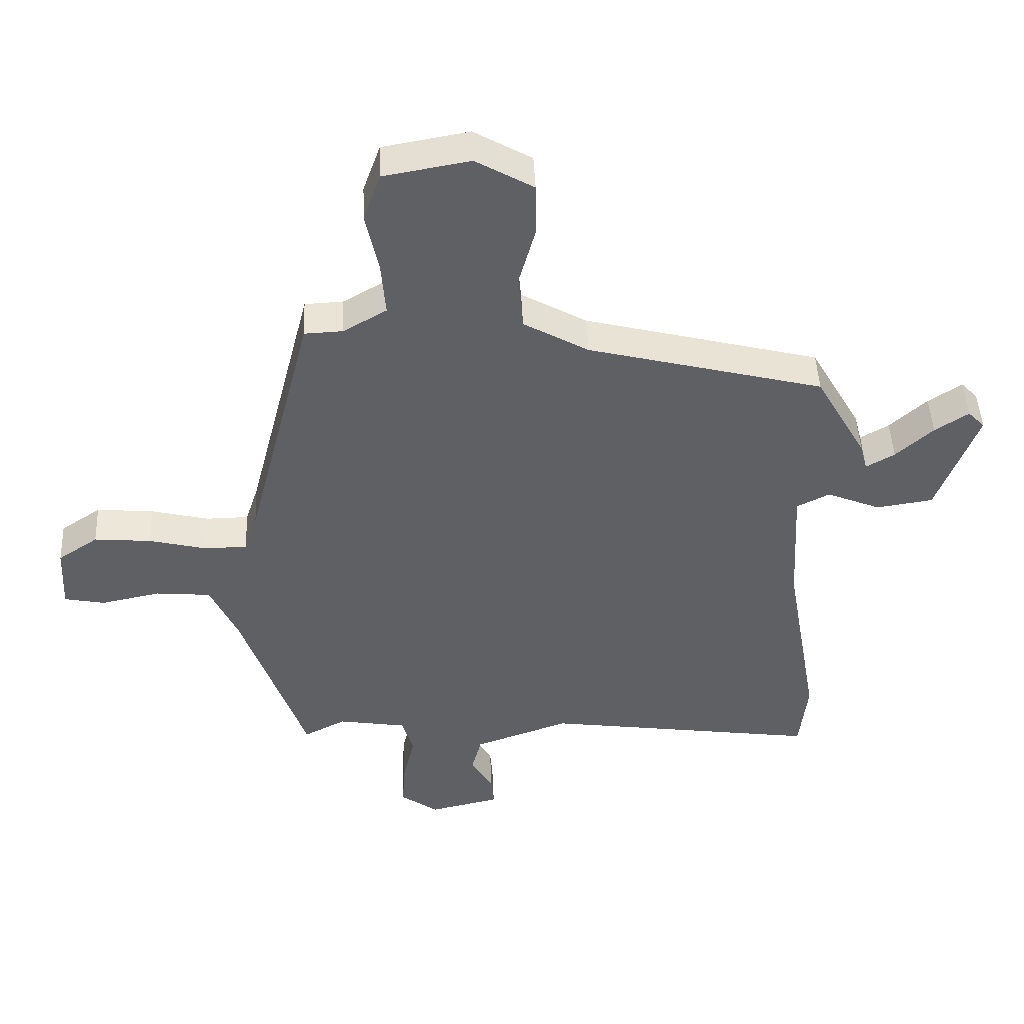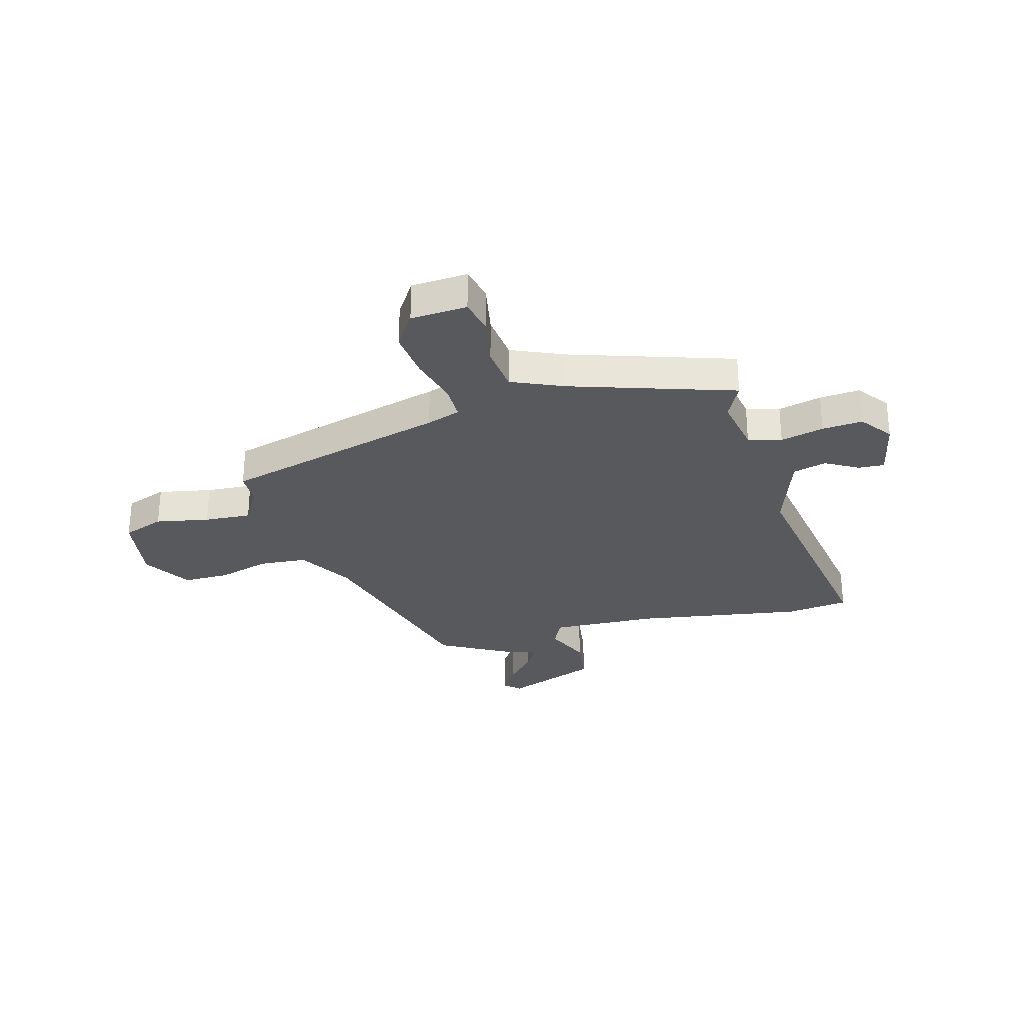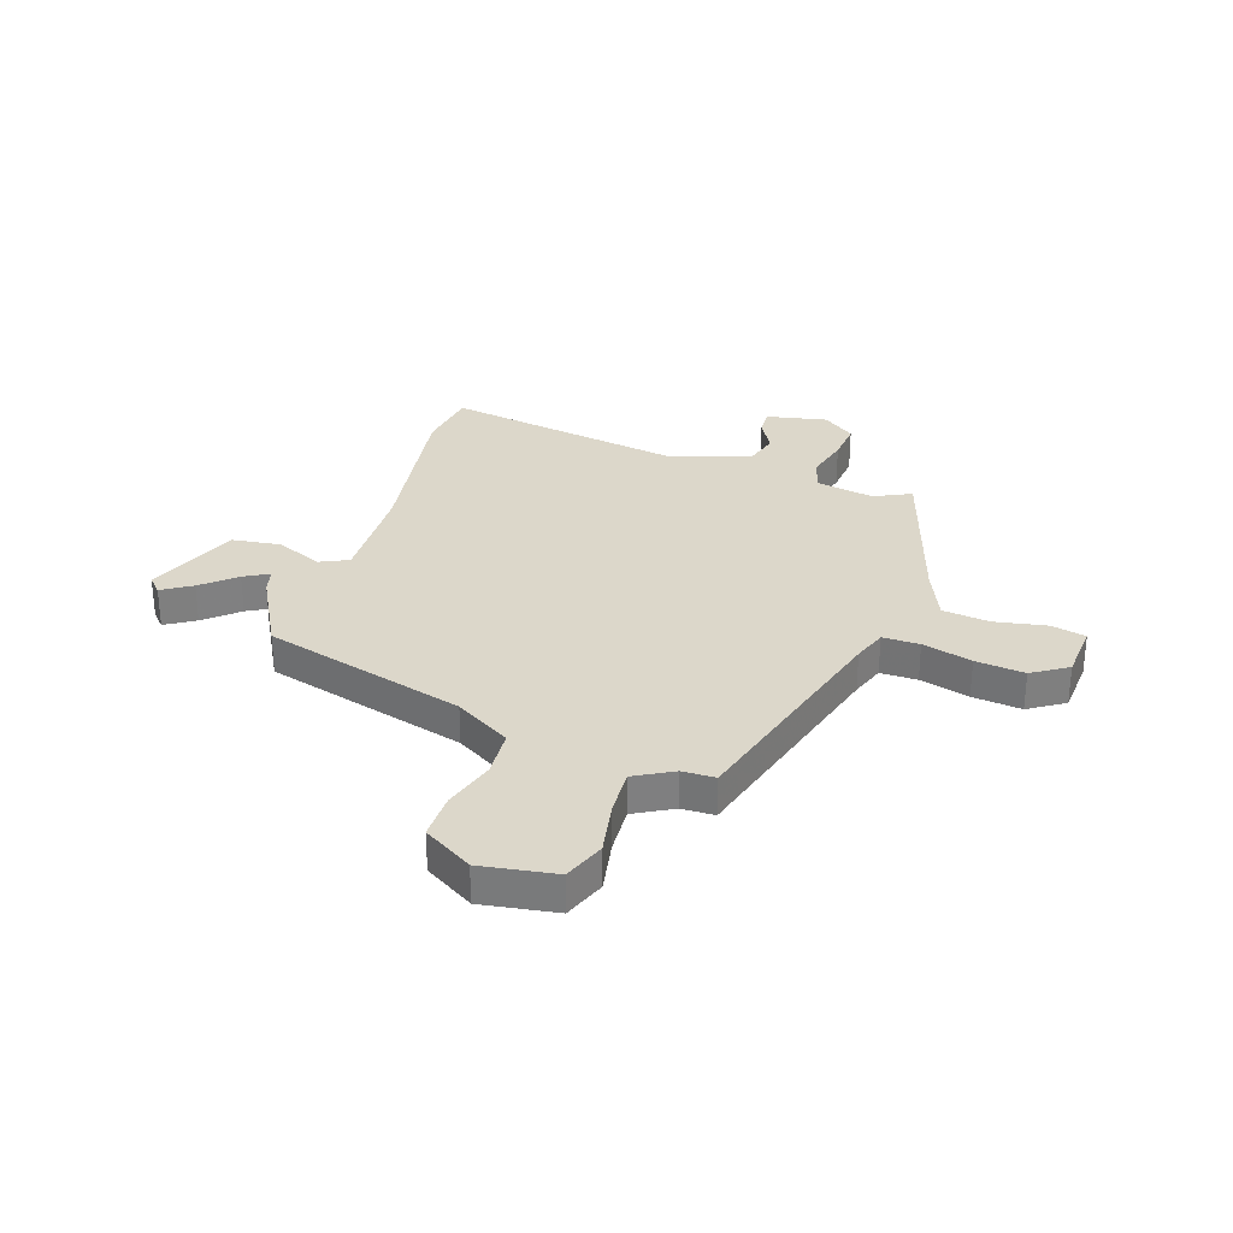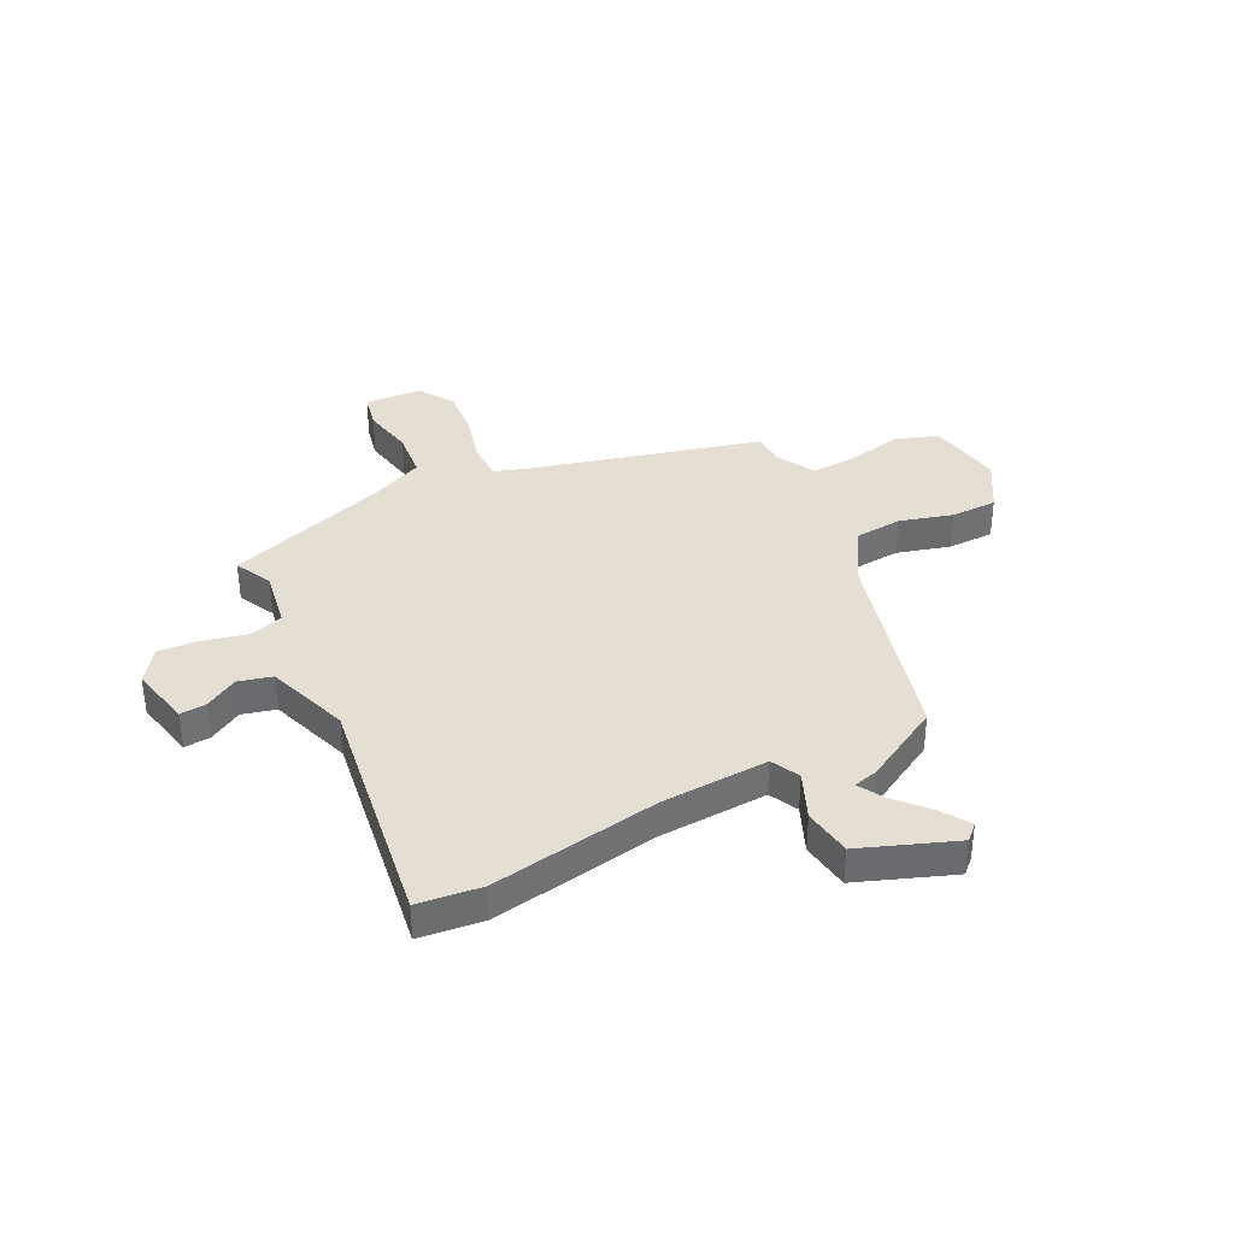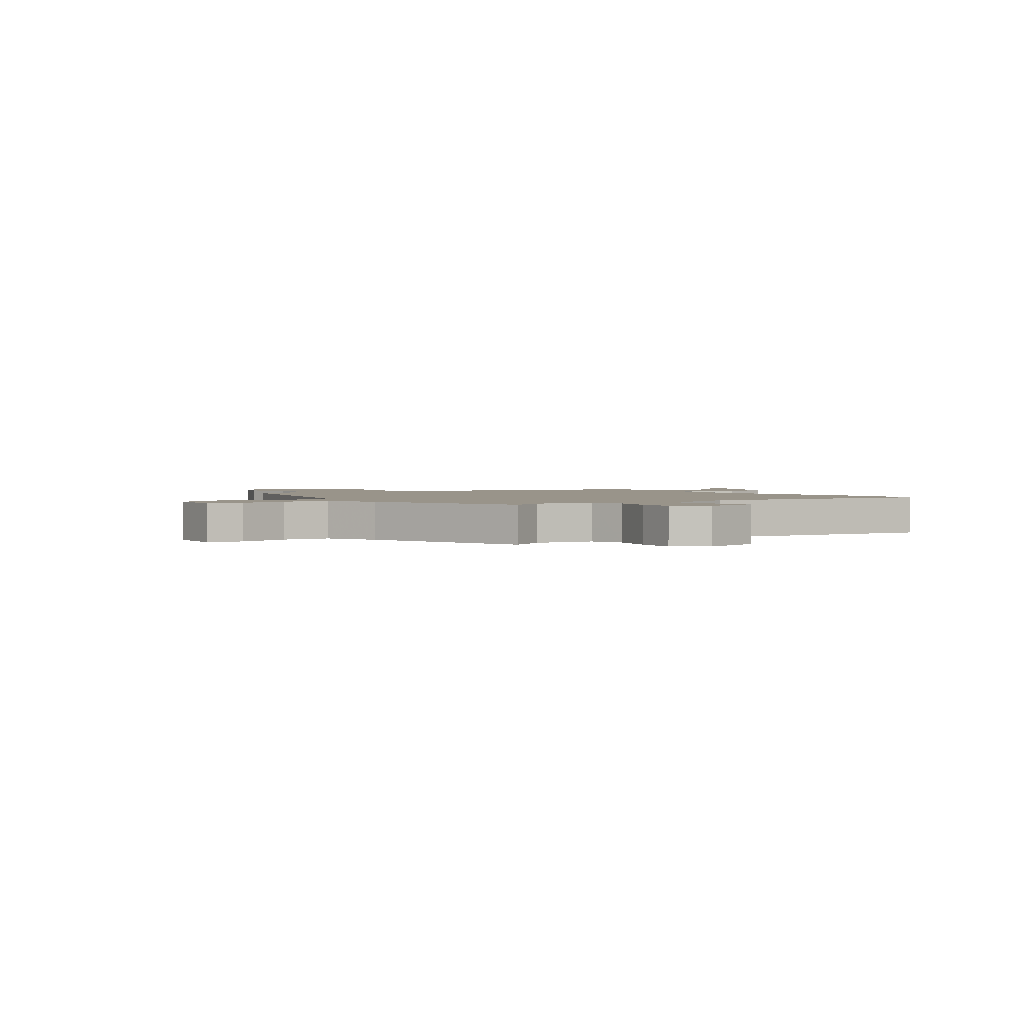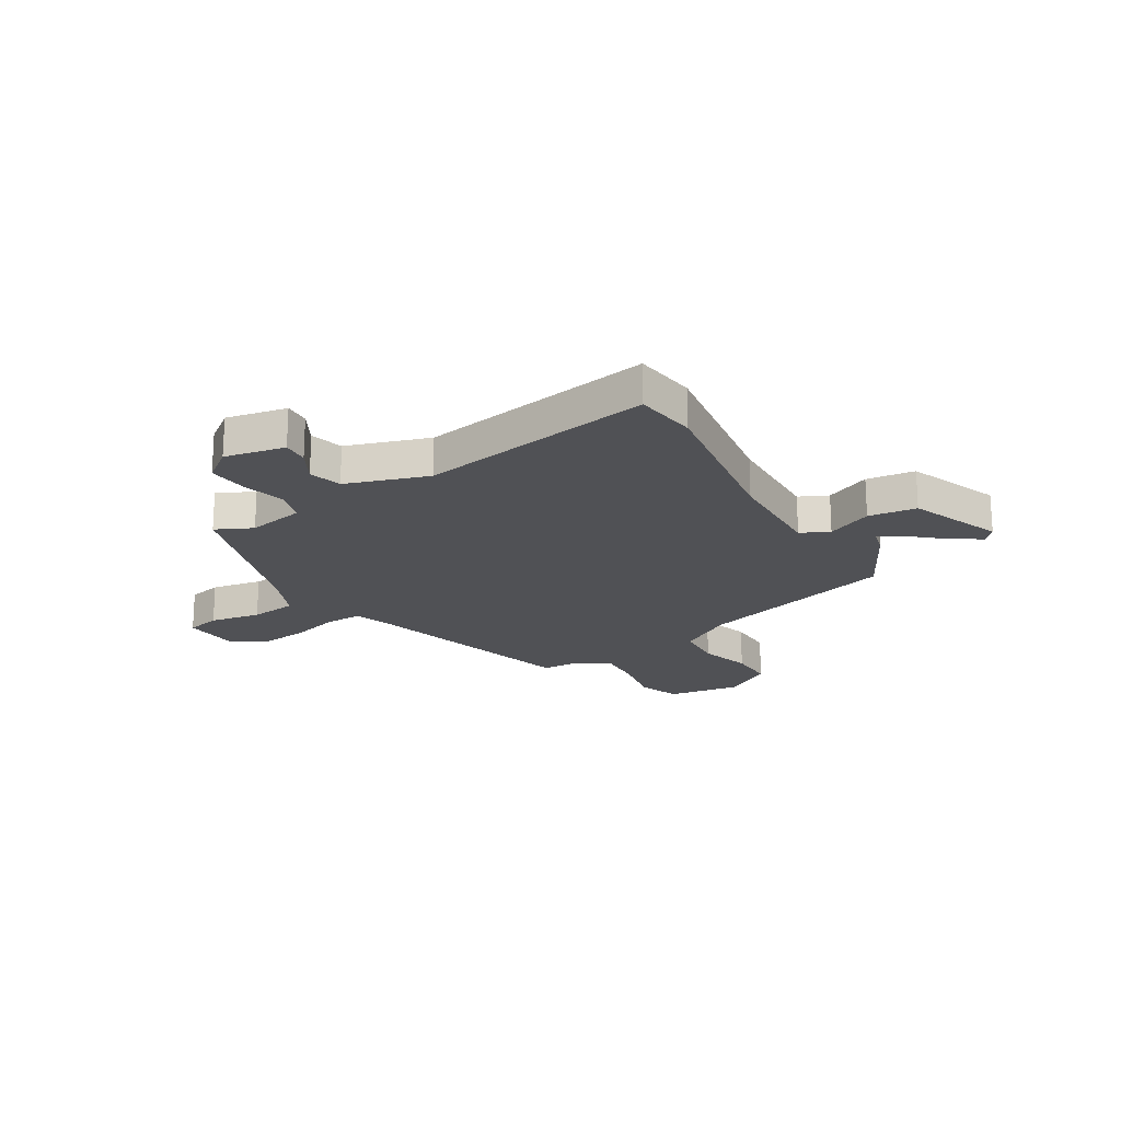
<metadata>
{"format":"obj","ext":"obj","renderer":"f3d","projection":"perspective","resolution":1024,"background":"white","views":[{"elev":46.5,"azim":177.5,"up":"+Z"},{"elev":-29.1,"azim":106.3,"up":"+Y"},{"elev":30.5,"azim":19.7,"up":"+Y"},{"elev":37.0,"azim":-116.2,"up":"+Y"},{"elev":1.9,"azim":144.1,"up":"+Y"},{"elev":-20.2,"azim":-147.4,"up":"+Y"}]}
</metadata>
<code>
v -0.494 0.07 -0.558
v -0.507 0.07 -0.439
v -0.452 0.07 -0.125
v -0.441 0.07 0.076
v -0.494 0.07 0.103
v -0.581 0.07 0.067
v -0.672 0.07 0.081
v -0.737 0.07 0.258
v -0.71 0.07 0.286
v -0.656 0.07 0.25
v -0.596 0.07 0.195
v -0.55 0.07 0.168
v -0.538 0.07 0.213
v -0.456 0.07 0.358
v -0.075 0.07 0.455
v 0.03 0.07 0.515
v 0.038 0.07 0.605
v 0.011 0.07 0.703
v 0.012 0.07 0.79
v 0.105 0.07 0.844
v 0.244 0.07 0.819
v 0.272 0.07 0.74
v 0.251 0.07 0.64
v 0.244 0.07 0.552
v 0.314 0.07 0.511
v 0.376 0.07 0.508
v 0.484 0.07 0.083
v 0.505 0.07 0.019
v 0.574 0.07 0.018
v 0.667 0.07 0.041
v 0.759 0.07 0.049
v 0.824 0.07 0.005
v 0.829 0.07 -0.101
v 0.764 0.07 -0.114
v 0.668 0.07 -0.094
v 0.579 0.07 -0.102
v 0.535 0.07 -0.199
v 0.431 0.07 -0.502
v 0.363 0.07 -0.467
v 0.253 0.07 -0.485
v 0.234 0.07 -0.547
v 0.253 0.07 -0.629
v 0.258 0.07 -0.705
v 0.197 0.07 -0.749
v 0.083 0.07 -0.723
v 0.087 0.07 -0.674
v 0.123 0.07 -0.613
v 0.107 0.07 -0.55
v -0.047 0.07 -0.495
v -0.494 0 -0.558
v -0.507 0 -0.439
v -0.452 0 -0.125
v -0.441 0 0.076
v -0.494 0 0.103
v -0.581 0 0.067
v -0.672 0 0.081
v -0.737 0 0.258
v -0.71 0 0.286
v -0.656 0 0.25
v -0.596 0 0.195
v -0.55 0 0.168
v -0.538 0 0.213
v -0.456 0 0.358
v -0.075 0 0.455
v 0.03 0 0.515
v 0.038 0 0.605
v 0.011 0 0.703
v 0.012 0 0.79
v 0.105 0 0.844
v 0.244 0 0.819
v 0.272 0 0.74
v 0.251 0 0.64
v 0.244 0 0.552
v 0.314 0 0.511
v 0.376 0 0.508
v 0.484 0 0.083
v 0.505 0 0.019
v 0.574 0 0.018
v 0.667 0 0.041
v 0.759 0 0.049
v 0.824 0 0.005
v 0.829 0 -0.101
v 0.764 0 -0.114
v 0.668 0 -0.094
v 0.579 0 -0.102
v 0.535 0 -0.199
v 0.431 0 -0.502
v 0.363 0 -0.467
v 0.253 0 -0.485
v 0.234 0 -0.547
v 0.253 0 -0.629
v 0.258 0 -0.705
v 0.197 0 -0.749
v 0.083 0 -0.723
v 0.087 0 -0.674
v 0.123 0 -0.613
v 0.107 0 -0.55
v -0.047 0 -0.495
f 45 46 47
f 44 45 47
f 43 44 47
f 42 43 47
f 41 42 47
f 40 41 47 48
f 37 38 39
f 36 37 39 40
f 33 34 35
f 32 33 35
f 31 32 35
f 30 31 35
f 29 30 35
f 28 29 35 36
f 25 26 27
f 24 25 27 28
f 21 22 23
f 20 21 23
f 19 20 23
f 18 19 23
f 17 18 23
f 16 17 23 24
f 15 16 24 28
f 28 36 40
f 15 28 40
f 14 15 40
f 13 14 40
f 12 13 40
f 7 8 9
f 6 7 9
f 5 6 9
f 49 1 2 3
f 49 3 4
f 48 49 4
f 40 48 4
f 12 40 4
f 11 12 4 5
f 9 10 11
f 5 9 11
f 96 95 94
f 96 94 93
f 96 93 92
f 96 92 91
f 96 91 90
f 97 96 90 89
f 88 87 86
f 89 88 86 85
f 84 83 82
f 84 82 81
f 84 81 80
f 84 80 79
f 84 79 78
f 85 84 78 77
f 76 75 74
f 77 76 74 73
f 72 71 70
f 72 70 69
f 72 69 68
f 72 68 67
f 72 67 66
f 73 72 66 65
f 77 73 65 64
f 89 85 77
f 89 77 64
f 89 64 63
f 89 63 62
f 89 62 61
f 58 57 56
f 58 56 55
f 58 55 54
f 52 51 50 98
f 53 52 98
f 53 98 97
f 53 97 89
f 53 89 61
f 54 53 61 60
f 60 59 58
f 60 58 54
f 1 50 51 2
f 2 51 52 3
f 3 52 53 4
f 4 53 54 5
f 5 54 55 6
f 6 55 56 7
f 7 56 57 8
f 8 57 58 9
f 9 58 59 10
f 10 59 60 11
f 11 60 61 12
f 12 61 62 13
f 13 62 63 14
f 14 63 64 15
f 15 64 65 16
f 16 65 66 17
f 17 66 67 18
f 18 67 68 19
f 19 68 69 20
f 20 69 70 21
f 21 70 71 22
f 22 71 72 23
f 23 72 73 24
f 24 73 74 25
f 25 74 75 26
f 26 75 76 27
f 27 76 77 28
f 28 77 78 29
f 29 78 79 30
f 30 79 80 31
f 31 80 81 32
f 32 81 82 33
f 33 82 83 34
f 34 83 84 35
f 35 84 85 36
f 36 85 86 37
f 37 86 87 38
f 38 87 88 39
f 39 88 89 40
f 40 89 90 41
f 41 90 91 42
f 42 91 92 43
f 43 92 93 44
f 44 93 94 45
f 45 94 95 46
f 46 95 96 47
f 47 96 97 48
f 48 97 98 49
f 49 98 50 1

</code>
